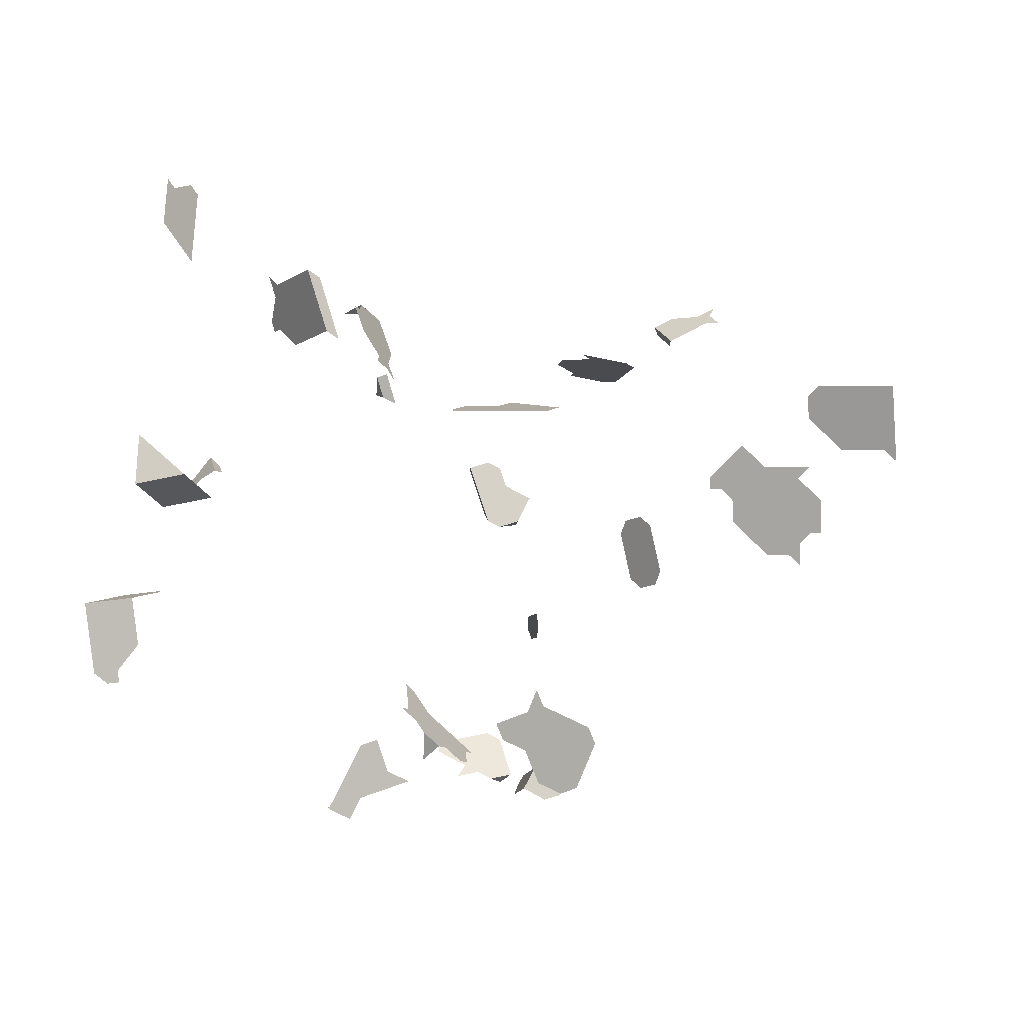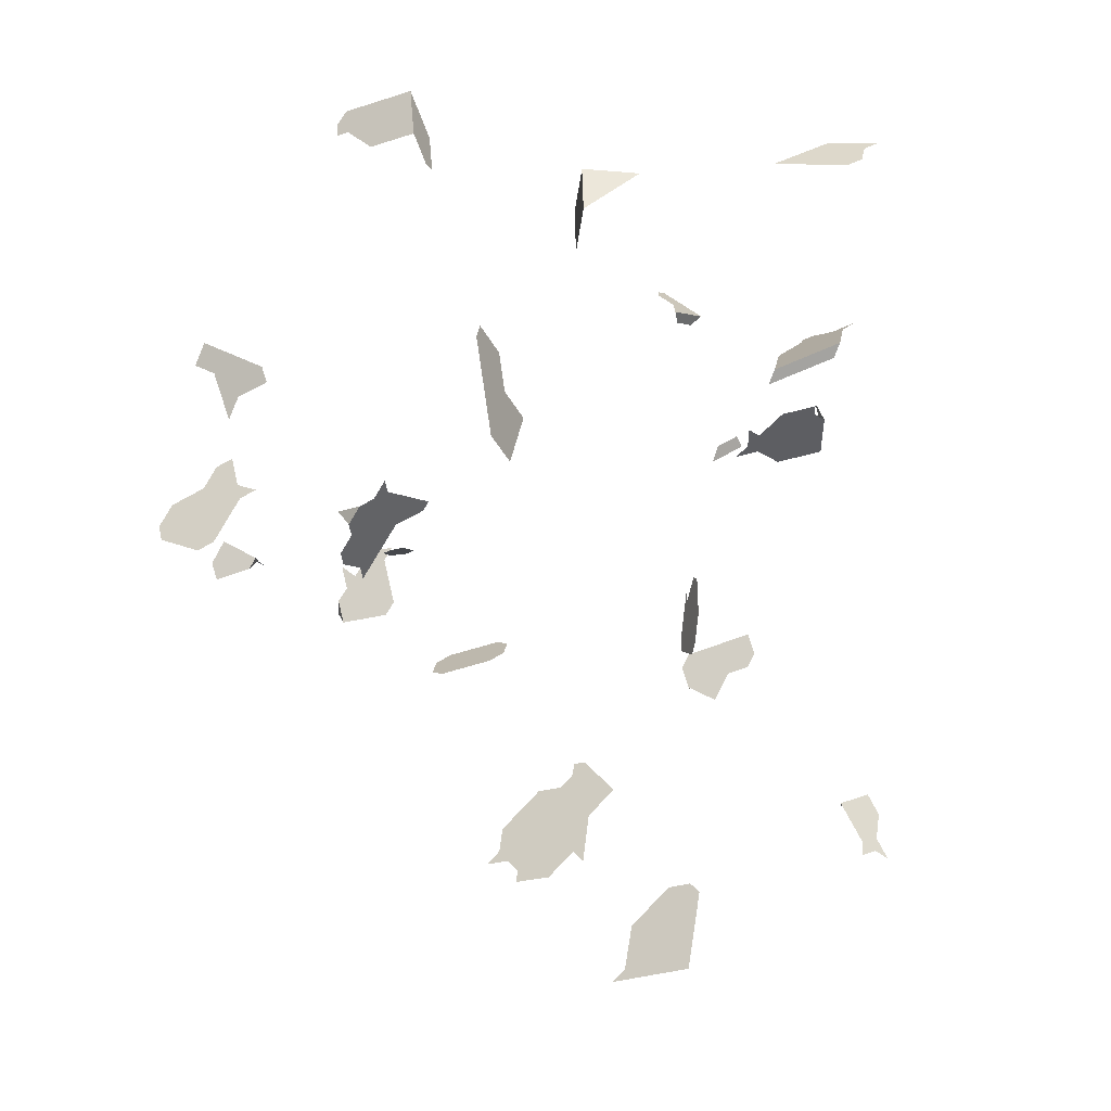
<metadata>
{"format":"obj","ext":"obj","renderer":"f3d","projection":"perspective","resolution":1024,"background":"white","views":[{"elev":-33.7,"azim":94.9,"up":"+Y"},{"elev":-22.7,"azim":76.1,"up":"+Z"}]}
</metadata>
<code>
o Cube_Cube.001
v 0.2929 -0.1997 2.5
v -2.304 0.0473 0.604
v -2.334 0.2323 0.6825
v -0.5685 1.057 -2.68
v -3.754 3.101 0.2887
v -0.6514 1.787 -3.34
v -1.785 2.342 2.581
v -0.5779 1.206 -2.148
v -0.06656 2.889 1.36
v -2.89 0.08993 0.3167
v -1.969 2.261 2.787
v -0.5452 -1.519 0.6627
v -0.8424 3.246 0.9396
v 1.561 2.488 2.067
v -0.5633 2.918 1.648
v -1.84 2.537 2.568
v 0.23 -1.951 -0.7117
v -0.4658 1.215 -2.505
v -3.533 3.47 0.1154
v -2.264 -0.3654 0.6446
v -1.902 2.515 2.504
v 0.3667 -0.2883 2.857
v -2.206 0.2958 0.7941
v -0.4334 0.1933 -1.21
v 1.633 2.654 2.048
v 0.2446 1.806 -1.001
v -0.8224 0.7968 -2.674
v -1.134 -1.304 -0.2468
v 0.5537 -1.585 -0.7421
v -2.466 -0.2329 0.3581
v -0.7495 2.445 0.8978
v -0.8076 0.9179 -2.32
v -0.1524 0.2696 -1.361
v -0.998 0.7227 -2.315
v 2.084 0.122 -0.5583
v -0.6953 -1.684 1.015
v 0.222 -0.143 2.506
v -0.6144 1.248 -1.881
v -2.015 -0.01068 0.7488
v 0.3678 -1.652 -0.2674
v 2.323 -0.05688 -0.2827
v -0.5902 3.186 1.025
v -2.936 0.164 0.05826
v -2.113 2.355 2.895
v -0.729 1.863 -2.993
v -2.934 -0.01071 0.007979
v -0.5293 1.15 -2.504
v -2.14 3.875 -1.511
v -0.8981 1.52 -3.432
v -2.874 -0.1095 0.3526
v -0.7911 3.204 1.05
v -0.04321 1.101 2.611
v -0.2486 0.5004 -1.149
v -2.351 0.1239 0.6153
v 0.2691 -1.83 -0.4704
v -0.07644 1.291 2.781
v 1.625 2.764 2.113
v -0.2909 0.03923 -1.407
v -1.996 4.089 -2.009
v 2.138 0.08975 -0.4461
v -2.891 0.1773 0.3419
v -0.5436 -1.604 0.9055
v -0.3358 -0.1604 -0.4465
v -0.3772 -1.418 0.9691
v -1.979 2.507 2.713
v -2.921 0.2267 0.1696
v 0.3235 -0.4862 2.84
v -0.6818 2.503 0.916
v -0.3312 1.131 2.326
v -0.1318 1.106 2.296
v -1.89 2.609 2.591
v -0.02651 1.467 2.691
v -0.00989 1.372 2.607
v 0.2073 -0.6035 2.556
v -1.298 -1.236 -0.207
v -0.04701 3.164 1.538
v -0.7589 0.8619 -2.676
v -0.6602 3.149 1.86
v 2.413 -0.1639 -0.4303
v 1.401 2.377 2.235
v -0.5942 3.12 1.804
v -0.7854 -1.364 -0.3707
v -2.058 3.91 -1.489
v -0.9493 -1.296 -0.3309
v -1.959 3.974 -1.964
v 0.4012 -1.675 -0.4665
v -0.4776 2.716 0.9448
v -0.8102 0.7829 -2.763
v -3.679 3.125 0.1013
v -0.3867 1.141 2.499
v -0.8868 2.902 0.8303
v 0.4382 -0.3529 2.942
v 2.371 -0.1565 -0.6291
v -0.626 -1.739 0.9951
v -0.4167 0.09075 -1.286
v -0.04312 1.562 2.776
v 0.09635 -0.7766 2.907
v -0.1623 1.301 2.753
v -0.2294 3.149 1.627
v -0.8254 -1.176 -0.4394
v 0.002875 0.3974 -1.391
v -0.4443 2.974 1.027
v 1.417 2.156 2.105
v -0.4324 1.954 -3.423
v -2.933 -0.1854 -0.0423
v 1.501 2.737 2.271
v -0.4819 2.788 1.514
v 1.409 2.267 2.17
v -0.4901 1.243 -2.327
v 2.12 0.0473 -0.8181
v 0.03863 -0.8392 2.811
v -2.27 0.264 0.7383
v -0.7805 3.054 0.9133
v -0.6568 2.67 0.8608
v 1.445 2.35 2.16
v 2.317 -0.1242 -0.7413
v -0.3491 3.041 1.082
v -0.4192 -1.444 0.8925
v 0.03441 3.034 1.405
v -0.5183 1.911 -3.337
v 2.575 -0.2607 -0.09372
v 0.0849 3.106 1.427
v -0.7049 1.076 -2.145
v -0.218 2.673 1.292
v -2.609 -0.003063 0.3921
v -1.74 2.393 2.52
v -0.4314 2.86 1.537
v 0.349 -1.837 -0.7883
v -0.489 -0.07867 -0.3924
v -2.919 -0.0354 0.09414
v 0.3387 1.727 -1.226
v -0.5444 -1.562 0.7841
v -2.289 -0.246 0.4584
v -1.963 3.932 -1.884
v -1.802 2.371 2.457
v 1.457 2.764 2.346
v -0.873 -1.511 -0.4801
v -2.253 0.3724 0.8054
v -0.4998 2.544 0.8902
v -0.8343 1.839 -2.821
v -0.01381 0.5 -1.315
v -0.8646 3.074 0.885
v -2.86 0.04054 0.4891
v -2.432 -0.01619 0.4924
v 0.08769 1.88 -0.9455
v -0.5682 2.087 -2.816
v -0.4596 -1.553 1.059
v 0.09487 -0.7607 2.726
v -0.3705 0.1675 -1.271
v -0.9345 0.7878 -2.316
v -0.06 0.4232 -1.33
v 1.489 2.322 2.086
v -0.021 1.281 2.608
v -0.7767 -1.246 -0.5361
v -0.462 -1.427 0.6945
v -1.359 -1.126 -0.2315
v -0.6113 -1.633 1.168
v 2.15 0.06484 -0.5327
v -0.2106 1.984 -1.033
v -0.8232 1.701 -3.169
v -0.3055 2.648 1.202
v -3.53 3.441 0.2014
v -2.844 0.01584 0.5752
v -0.6779 1.183 -1.879
v -2.08 -0.04243 0.693
v -2.859 -0.04682 0.4639
v -1.025 0.6157 -2.58
v 0.07211 1.922 -0.7473
v -2.049 -0.2274 0.6146
v -2.113 -0.2591 0.5587
v -2.032 -0.119 0.6817
v -0.596 1.987 -2.99
v 0.2943 -0.2157 2.681
v -0.1789 3.221 1.649
v -0.6563 1.02 -2.501
v -0.5437 3.192 1.826
v -0.8173 2.387 0.8797
v -1.929 3.776 -1.759
v 0.182 1.889 -0.6897
v 0.5429 1.702 -0.9131
v 0.5798 -1.504 -0.5812
v -0.9703 -1.372 -0.2866
v 1.529 2.93 2.327
v 0.4353 -0.3211 2.579
v -2.888 -0.1722 0.2413
v 0.3417 -1.733 -0.4282
v -0.5171 1.136 -2.593
v -0.3875 1.401 -2.152
v -0.05423 1.472 2.778
v -0.1401 1.482 2.75
v 0.1705 -2.008 -0.6735
v -0.765 1.644 -3.429
v 0.2096 -0.6274 2.828
v -0.6679 2.584 0.8335
v -2.051 3.994 -1.651
v -0.1595 1.111 2.382
v -0.3108 3.279 1.76
v 0.1966 -1.927 -0.5126
v -1.929 2.435 2.689
v 0.3072 1.724 -1.312
v -0.4623 3.062 1.693
v -1.113 -1.228 -0.2911
v -3.69 3.212 -0.1568
v -2.177 -0.2909 0.5029
v -3.522 3.383 0.3735
v 2.509 -0.2035 -0.1193
v -2.418 -0.3095 0.3468
v -3.687 3.183 -0.0708
v -0.898 0.7458 -2.583
v -3.605 3.417 0.3888
v -0.8814 1.758 -2.909
v 0.5203 -1.561 -0.543
v -2.318 0.3406 0.7496
v -0.2149 1.121 2.555
v 0.4869 -1.538 -0.3439
v 0.455 -1.763 -0.9452
v 0.3243 -0.4942 2.93
v 0.1511 -0.6821 2.641
v -0.0975 3.091 1.516
v -0.6198 0.978 -2.768
v -0.7467 0.8479 -2.765
v -0.4725 1.151 2.471
v -0.4665 2.802 0.9721
v 2.521 -0.2284 -0.2059
v -0.6023 1.234 -1.97
v 0.2561 -1.87 -0.5509
v 0.4375 -0.345 2.851
v -3.757 2.996 -0.03483
v -0.3807 -0.239 -0.4548
v -1.338 -1.049 -0.2758
v -0.8027 2.882 0.8587
v -0.2948 -1.283 0.8795
v 1.517 2.516 2.141
v -0.8319 0.9458 -2.142
v -3.608 3.312 0.06531
v -0.2704 1.131 2.728
v -0.5032 -1.494 0.7393
v 2.377 -0.08915 -0.1705
v -0.3602 2.955 1.055
v -0.6292 2.947 1.704
v -0.7434 -1.21 -0.4593
v -0.5294 2.049 -2.989
v -0.09865 1.111 2.784
v -2.889 -0.08479 0.2665
v 0.468 -1.722 -0.8648
v -0.4171 1.141 2.298
v -0.2995 2.803 1.426
v -0.9467 0.8017 -2.227
v -1.97 3.848 -1.723
v -0.7409 2.69 0.8324
v -0.4273 3.236 1.793
v -2.063 2.283 2.871
v 0.1817 1.8 -1.171
v -0.6542 2.044 -2.73
v -0.3035 1.126 2.24
v -2.099 3.983 -1.453
v 1.537 2.82 2.262
v -0.341 0.3469 -1.18
v 0.4404 -1.555 -0.2252
v -1.69 2.321 2.497
v -2.561 -0.07967 0.3807
v 0.386 1.776 -0.8578
v 0.2951 -0.2236 2.772
v -0.5536 1.178 -2.326
v -0.06923 1.953 -0.8902
v -0.6902 1.825 -3.166
v -0.2781 0.3211 -1.24
v -3.923 3.065 -0.004201
v 2.174 0.01503 -0.7059
v -0.9286 1.677 -2.997
v -2.208 -0.1059 0.5814
v -1.903 -0.05555 0.7933
v -0.7832 0.8899 -2.498
v -0.6657 1.169 -1.968
v -1.922 3.86 -1.92
v -0.4388 1.322 -2.24
v 0.322 -0.4703 2.658
v -3.75 2.938 0.1373
v 1.393 2.488 2.3
v -1.256 -1.083 -0.2956
v 0.3075 1.812 -0.8302
v -0.7624 2.486 0.8174
v -0.542 -1.689 1.148
v -0.3263 3.38 1.838
v 0.2235 -0.1589 2.687
v -0.8138 2.796 0.8314
v 2.281 -0.04952 -0.4815
v -0.7678 1.901 -2.819
v 0.433 1.736 -0.9707
v 0.09561 -0.7686 2.817
v -2.53 -0.2646 0.3023
v -2.003 4.005 -1.848
v 2.587 -0.2856 -0.1803
v -1.277 -1.16 -0.2513
v 0.03995 1.086 2.352
v -2.903 -0.2348 0.13
v -3.649 3.262 -0.04576
v 2.425 -0.1888 -0.5169
v -0.844 0.9598 -2.053
v -1.936 3.691 -1.598
v 2.186 -0.009884 -0.7925
v -1.092 -1.151 -0.3354
v 0.3389 1.815 -0.745
v -3.008 -0.2149 0.05831
v -0.3824 2.783 1
v -0.6138 2.846 1.626
v 0.2103 -0.6354 2.919
v 0.2213 -0.1351 2.415
v -2.019 2.334 2.81
v -0.5717 3.123 1.217
v -0.002538 3.081 1.336
v -0.5388 1.299 -1.971
v -3.596 3.225 0.3234
v -2.18 3.948 -1.475
v -0.3304 3.005 1.582
v 0.2921 -0.1918 2.409
v -0.9283 -1.219 -0.3752
v -0.03779 1.956 -0.805
v -0.7171 1.09 -2.056
v 0.3213 -0.4623 2.568
v -0.2956 -1.241 0.7581
v 0.5333 -1.521 -0.4625
v -2.111 0.1425 0.7715
v -2.48 0.06043 0.5037
v 0.3751 -1.756 -0.6274
v -0.8979 2.37 0.781
v 1.385 2.599 2.365
v 0.436 -0.3291 2.67
v -0.3788 -1.334 0.7263
v -0.6124 3.014 0.97
v -3.724 3.104 -0.09583
v -0.623 3.164 1.107
v -0.5339 -0.1573 -0.4007
v -0.8853 -1.47 -0.6012
v -2.846 0.1906 0.6255
v 0.4273 -1.595 -0.3056
v -0.431 1.241 2.67
v -2.069 2.406 2.834
v -0.4421 1.151 2.672
v -0.7107 3.077 1.837
v -2.175 0.1108 0.7157
v -0.3368 -1.309 0.8029
v -0.3499 2.73 1.403
v -0.1675 2.745 1.315
v -2.918 -0.2101 0.04386
v 2.108 0.07221 -0.7315
v -0.451 1.336 -2.151
v -3.754 2.967 0.05122
v -3.836 3.001 0.06653
v -3.567 3.496 0.4139
v -0.4256 -0.3176 -0.4631
v -0.4906 2.011 -3.163
v 0.006724 1.276 2.522
v -2.058 3.73 -1.584
v -0.6533 -1.658 1.091
v -0.632 1.768 -3.427
v -2.92 0.1393 0.1444
v 2.072 0.1469 -0.4717
v -0.7872 1.92 -2.733
v 1.589 2.681 2.122
v 0.02334 1.181 2.437
v -0.9737 0.6947 -2.493
v 0.02482 1.874 -1.116
v -0.7844 1.663 -3.342
v -0.1635 1.944 -1.146
v -0.8087 2.503 0.9361
v 0.4015 1.733 -1.056
v -0.3894 1.136 2.211
v -0.8898 1.639 -3.17
v -1.879 2.363 2.665
v -0.5787 -0.2359 -0.409
v -2.337 -0.1694 0.4697
v -0.5016 -1.579 0.9821
v -0.6806 1.048 -2.323
v -2.737 -0.06655 0.2804
v -0.5572 1.949 -3.164
v -0.2447 0.116 -1.392
v -0.546 -1.477 0.5413
v 0.5276 -1.665 -0.903
v -2.092 4.067 -1.614
v -0.5727 2.65 0.8891
v -0.1857 0.4747 -1.209
v -0.4518 1.973 -3.336
v -0.862 1.739 -2.995
v 2.479 -0.2211 -0.4047
v -0.0895 0.2438 -1.421
v -0.4989 1.892 -3.424
v -0.528 1.161 2.644
v -0.006616 1.871 -1.201
v -0.852 -1.434 -0.5244
v -0.9102 0.7598 -2.494
v -0.3041 -0.2798 -0.4819
v 0.2081 -0.6115 2.647
v -0.5062 3.166 1.053
v -1.878 3.829 -2.037
v 0.1506 1.886 -0.775
v -0.7584 3.226 0.9679
v -0.9357 2.502 0.9562
v -0.6348 2.025 -2.817
v -0.1477 1.99 -0.8626
v -3.604 3.283 0.1514
v 0.48 1.696 -1.084
v 2.305 -0.09934 -0.6547
v 0.03788 -0.8313 2.72
v 0.01223 1.091 2.438
v -3.708 2.988 0.2483
v -0.2045 2.792 1.247
v -3.679 3.259 0.3388
v -2.048 4.036 -1.731
v -3.484 3.462 0.3985
v -0.8954 0.8808 -2.14
v 0.336 -1.877 -0.8687
v -0.584 -1.714 1.072
v -0.6319 0.992 -2.679
v -0.6946 2.543 0.8356
v 0.6524 -1.407 -0.539
v -2.156 -0.2964 0.6296
v -0.8064 -1.44 -0.3264
v 2.389 -0.1141 -0.2571
v -2.625 -0.1114 0.3249
v -0.2593 -0.2012 -0.4735
v -0.6447 3.048 1.782
v -1.977 3.764 -1.562
v -2.858 -0.2215 0.4136
v -3.671 3.067 0.2734
v 2.269 -0.02461 -0.3949
v -0.1396 0.5515 -1.194
v 0.4171 1.69 -1.254
v -0.1163 1.993 -0.7774
v -0.4631 1.35 -2.062
v -0.1985 2.947 1.471
v -0.831 -1.358 -0.5687
v -3.492 3.52 0.2265
v 0.2169 -1.991 -0.7922
v -0.7631 2.518 0.7778
v 1.429 2.571 2.291
v -2.86 0.1279 0.5142
v -0.1035 2.936 1.291
v 2.533 -0.2533 -0.2925
v 0.1503 1.797 -1.256
v -0.4332 3.06 1.054
v -0.851 1.601 -3.344
v 0.4942 -1.642 -0.7039
v -0.6346 2.842 0.9154
v 0.3637 -0.2564 2.494
v -0.3613 3.207 1.738
v -0.1321 1.947 -1.061
v -0.6104 -0.1164 -0.3737
v -0.1819 0.09026 -1.452
v -0.4415 1.187 -2.683
v -0.2593 1.221 2.726
f 98 451 236
f 291 30 207
f 236 243 56
f 241 100 317
f 406 425 5
f 241 84 82
f 182 418 82
f 449 377 58
f 149 95 58
f 95 149 24
f 4 414 220
f 414 77 221
f 77 27 88
f 230 156 294
f 350 210 205
f 202 302 280
f 408 313 205
f 202 84 317
f 5 425 313
f 300 423 354
f 187 450 18
f 4 187 47
f 414 47 175
f 414 175 273
f 391 209 27
f 75 294 156
f 391 77 273
f 362 167 209
f 28 202 294
f 182 84 202
f 83 48 354
f 109 264 47
f 47 264 374
f 175 374 32
f 32 150 391
f 34 362 391
f 256 314 48
f 383 120 387
f 120 6 356
f 6 364 192
f 442 49 192
f 188 347 276
f 264 109 276
f 264 347 8
f 264 8 123
f 123 234 32
f 411 248 150
f 234 150 32
f 34 150 248
f 383 352 376
f 376 266 6
f 266 160 364
f 430 347 188
f 369 442 364
f 347 430 312
f 347 225 8
f 225 274 319
f 225 123 8
f 299 234 123
f 411 234 299
f 242 172 376
f 172 45 266
f 45 384 160
f 160 384 270
f 38 225 312
f 38 164 274
f 448 333 129
f 229 63 129
f 229 392 421
f 242 146 399
f 172 399 288
f 288 140 211
f 288 384 45
f 270 384 211
f 371 333 448
f 141 151 101
f 351 229 333
f 392 229 351
f 101 151 33
f 377 449 386
f 254 399 146
f 359 288 399
f 140 288 359
f 427 382 151
f 382 267 33
f 267 149 377
f 53 382 427
f 258 267 382
f 24 149 267
f 31 282 415
f 102 441 117
f 394 441 102
f 42 102 330
f 330 113 397
f 13 397 113
f 243 52 153
f 73 72 189
f 279 436 327
f 153 189 56
f 124 161 407
f 96 189 72
f 327 436 106
f 257 183 136
f 438 9 344
f 311 119 9
f 122 119 311
f 135 126 260
f 135 21 16
f 177 326 282
f 71 16 21
f 361 353 153
f 108 115 80
f 405 153 52
f 436 279 80
f 73 153 353
f 436 115 233
f 233 360 106
f 360 57 257
f 108 103 152
f 361 405 295
f 14 233 115
f 25 360 233
f 57 360 25
f 87 223 305
f 102 239 305
f 381 139 194
f 223 87 381
f 223 114 444
f 444 330 102
f 92 227 22
f 194 435 250
f 250 286 231
f 114 231 444
f 444 231 113
f 263 22 227
f 173 227 328
f 263 173 285
f 91 231 286
f 142 113 231
f 1 328 184
f 328 1 173
f 1 37 285
f 316 1 445
f 1 316 308
f 366 31 68
f 366 398 177
f 71 65 199
f 370 7 126
f 199 126 16
f 260 126 7
f 76 219 119
f 431 9 119
f 247 344 9
f 420 375 125
f 190 189 96
f 124 344 247
f 30 291 420
f 98 56 189
f 252 309 338
f 309 199 65
f 11 309 252
f 370 199 309
f 197 284 251
f 99 174 197
f 219 76 174
f 78 81 176
f 446 251 176
f 446 81 201
f 201 315 99
f 315 431 219
f 433 410 205
f 433 162 19
f 138 23 112
f 78 340 422
f 81 422 240
f 213 112 3
f 81 15 201
f 201 15 127
f 315 127 247
f 205 313 401
f 437 335 163
f 19 162 401
f 10 61 437
f 10 357 66
f 66 357 43
f 323 341 112
f 2 54 3
f 306 15 240
f 2 112 341
f 2 144 324
f 107 127 15
f 144 261 125
f 107 343 247
f 313 425 89
f 208 297 235
f 166 143 163
f 208 401 89
f 143 166 50
f 297 208 203
f 143 244 10
f 10 244 130
f 43 357 130
f 39 165 341
f 341 165 271
f 2 271 372
f 144 372 30
f 406 278 348
f 100 241 154
f 425 348 89
f 348 228 331
f 348 208 89
f 50 424 185
f 203 208 331
f 185 296 345
f 244 345 130
f 130 345 105
f 39 272 171
f 165 171 169
f 165 170 271
f 204 133 372
f 388 339 337
f 170 372 271
f 339 236 451
f 207 30 372
f 51 397 13
f 51 332 42
f 332 310 394
f 262 281 303
f 303 281 396
f 179 396 168
f 289 180 402
f 262 289 367
f 281 367 26
f 26 145 396
f 265 318 168
f 265 396 145
f 265 400 429
f 428 131 367
f 367 131 253
f 253 363 145
f 145 363 447
f 159 400 265
f 200 131 428
f 440 253 131
f 440 389 363
f 365 447 363
f 159 447 365
f 380 256 83
f 380 195 409
f 83 423 249
f 134 292 409
f 134 195 249
f 85 59 292
f 178 249 423
f 275 134 249
f 275 395 85
f 157 355 413
f 413 355 36
f 439 224 293
f 293 224 206
f 298 79 385
f 439 385 79
f 224 79 419
f 206 224 419
f 116 403 93
f 298 93 403
f 79 403 287
f 287 426 41
f 287 419 79
f 238 419 41
f 116 301 269
f 269 158 287
f 287 158 60
f 110 346 269
f 346 35 158
f 158 35 358
f 243 236 214
f 196 405 52
f 70 295 405
f 227 92 217
f 67 277 328
f 320 184 328
f 432 154 241
f 349 348 278
f 390 241 82
f 349 268 228
f 432 390 334
f 304 345 296
f 105 345 304
f 417 170 169
f 417 20 204
f 388 222 90
f 339 90 214
f 137 390 82
f 334 390 137
f 222 246 69
f 90 69 196
f 368 255 69
f 255 70 196
f 379 245 216
f 412 216 245
f 412 128 17
f 434 17 191
f 111 290 97
f 307 97 290
f 67 217 307
f 29 443 245
f 443 325 128
f 128 325 226
f 198 191 17
f 111 404 148
f 290 148 218
f 290 393 193
f 193 393 277
f 181 212 443
f 443 212 86
f 86 186 55
f 86 226 325
f 198 226 55
f 74 393 218
f 320 277 393
f 181 416 322
f 322 215 336
f 212 336 86
f 336 40 186
f 232 342 321
f 321 342 329
f 259 336 215
f 40 336 259
f 232 64 118
f 155 329 342
f 237 342 118
f 12 378 155
f 64 147 373
f 373 62 132
f 373 237 118
f 12 237 132
f 283 413 373
f 373 413 94
f 56 98 236
f 84 241 317
f 84 182 82
f 377 149 58
f 220 414 221
f 221 77 88
f 280 230 294
f 410 350 205
f 294 202 280
f 210 408 205
f 302 202 317
f 408 5 313
f 47 187 18
f 414 4 47
f 77 414 273
f 77 391 27
f 391 362 209
f 75 28 294
f 28 182 202
f 423 83 354
f 18 109 47
f 175 47 374
f 273 175 32
f 273 32 391
f 150 34 391
f 83 256 48
f 104 383 387
f 387 120 356
f 356 6 192
f 364 442 192
f 347 264 276
f 374 264 123
f 374 123 32
f 234 411 150
f 120 383 376
f 120 376 6
f 6 266 364
f 160 369 364
f 225 347 312
f 123 225 319
f 319 299 123
f 352 242 376
f 376 172 266
f 266 45 160
f 369 160 270
f 225 38 274
f 333 229 129
f 63 229 421
f 172 242 399
f 45 172 288
f 384 288 211
f 371 351 333
f 386 101 33
f 33 377 386
f 254 359 399
f 141 427 151
f 151 382 33
f 33 267 377
f 53 258 382
f 258 24 267
f 68 31 415
f 239 102 117
f 42 394 102
f 42 330 397
f 142 13 113
f 56 243 153
f 153 73 189
f 344 124 407
f 136 327 106
f 106 257 136
f 407 438 344
f 438 311 9
f 126 135 16
f 31 177 282
f 405 361 153
f 115 436 80
f 436 233 106
f 106 360 257
f 115 108 152
f 152 14 115
f 14 25 233
f 223 102 305
f 114 381 194
f 114 223 381
f 223 444 102
f 114 194 250
f 114 250 231
f 330 444 113
f 173 263 227
f 91 142 231
f 445 1 184
f 173 1 285
f 37 1 308
f 31 366 177
f 16 71 199
f 199 370 126
f 122 76 119
f 219 431 119
f 431 247 9
f 261 420 125
f 343 124 247
f 261 30 420
f 190 98 189
f 44 252 338
f 338 309 65
f 11 370 309
f 446 197 251
f 446 99 197
f 99 219 174
f 81 446 176
f 446 201 99
f 99 315 219
f 162 433 205
f 213 138 112
f 81 78 422
f 15 81 240
f 315 201 127
f 431 315 247
f 162 205 401
f 143 437 163
f 235 19 401
f 143 10 437
f 61 10 66
f 23 323 112
f 112 2 3
f 54 2 324
f 306 107 15
f 324 144 125
f 127 107 247
f 401 313 89
f 401 208 235
f 244 143 50
f 357 10 130
f 46 43 130
f 323 39 341
f 2 341 271
f 144 2 372
f 261 144 30
f 425 406 348
f 208 348 331
f 244 50 185
f 244 185 345
f 46 130 105
f 165 39 171
f 170 165 169
f 170 204 372
f 337 339 451
f 133 207 372
f 397 51 42
f 42 332 394
f 179 303 396
f 367 289 402
f 281 262 367
f 281 26 396
f 396 265 168
f 318 265 429
f 402 428 367
f 26 367 253
f 26 253 145
f 265 145 447
f 447 159 265
f 200 440 131
f 253 440 363
f 389 365 363
f 195 380 83
f 195 83 249
f 195 134 409
f 134 85 292
f 300 178 423
f 178 275 249
f 134 275 85
f 283 157 413
f 94 413 36
f 121 293 206
f 224 439 79
f 238 206 419
f 79 298 403
f 419 287 41
f 403 116 269
f 403 269 287
f 426 287 60
f 301 110 269
f 269 346 158
f 60 158 358
f 52 243 214
f 214 196 52
f 196 70 405
f 67 227 217
f 227 67 328
f 277 320 328
f 390 432 241
f 348 349 228
f 170 417 204
f 339 388 90
f 236 339 214
f 418 137 82
f 90 222 69
f 214 90 196
f 246 368 69
f 69 255 196
f 128 412 245
f 434 412 17
f 193 307 290
f 193 67 307
f 379 29 245
f 245 443 128
f 17 128 226
f 226 198 17
f 290 111 148
f 393 290 218
f 67 193 277
f 29 181 443
f 325 443 86
f 226 86 55
f 74 320 393
f 212 181 322
f 212 322 336
f 86 336 186
f 342 232 118
f 237 155 342
f 237 12 155
f 118 64 373
f 237 373 132
f 147 283 373
f 62 373 94

</code>
